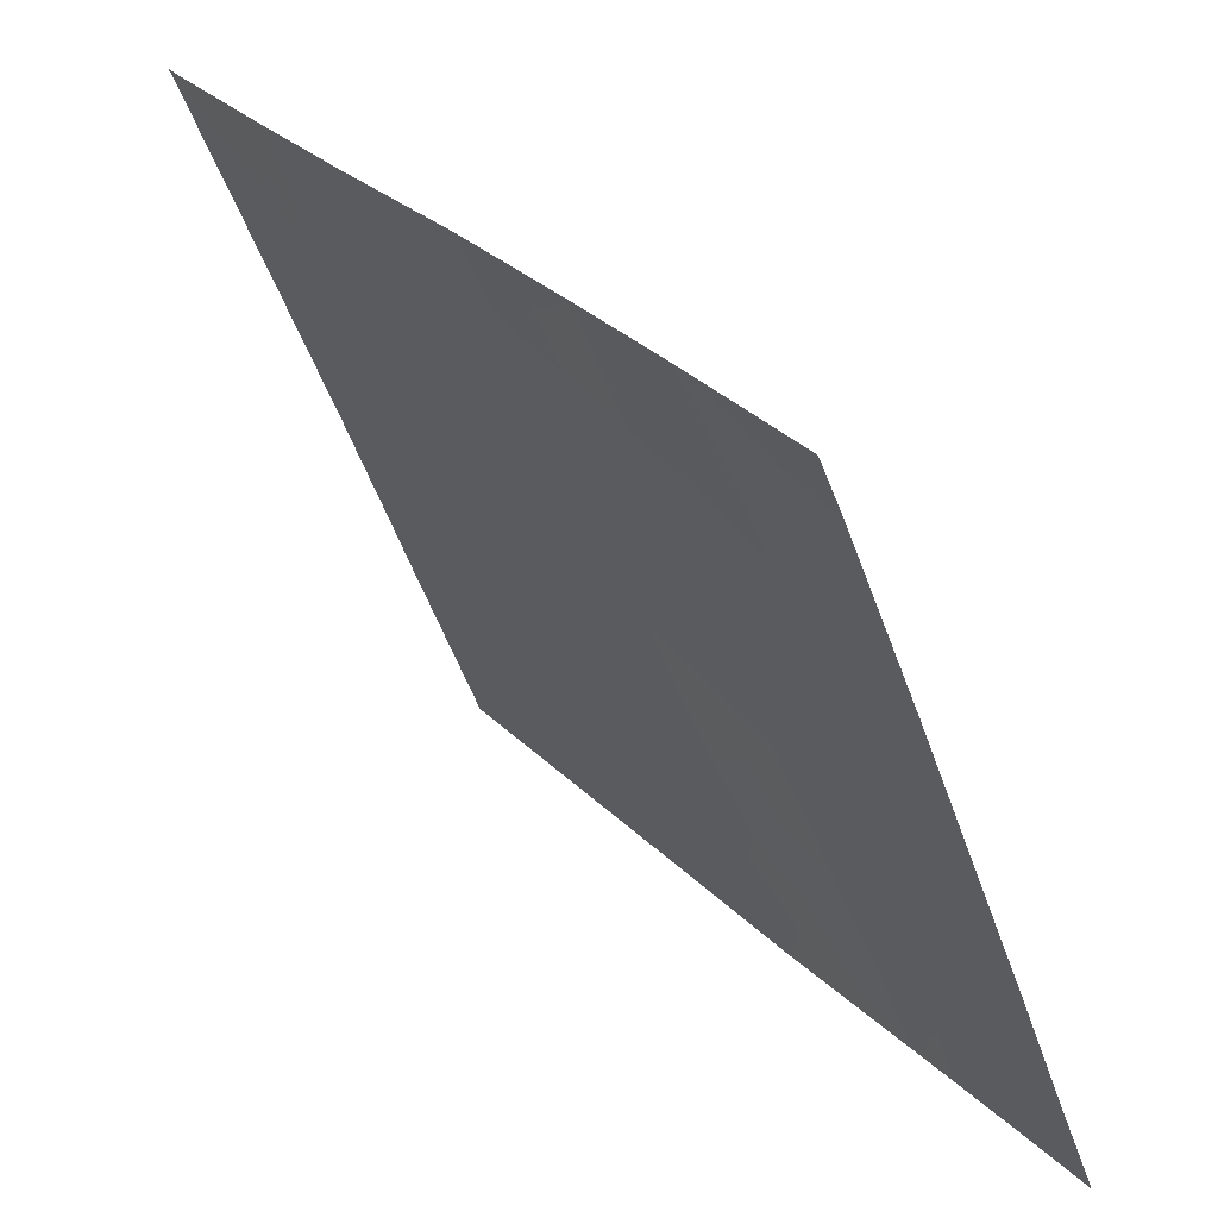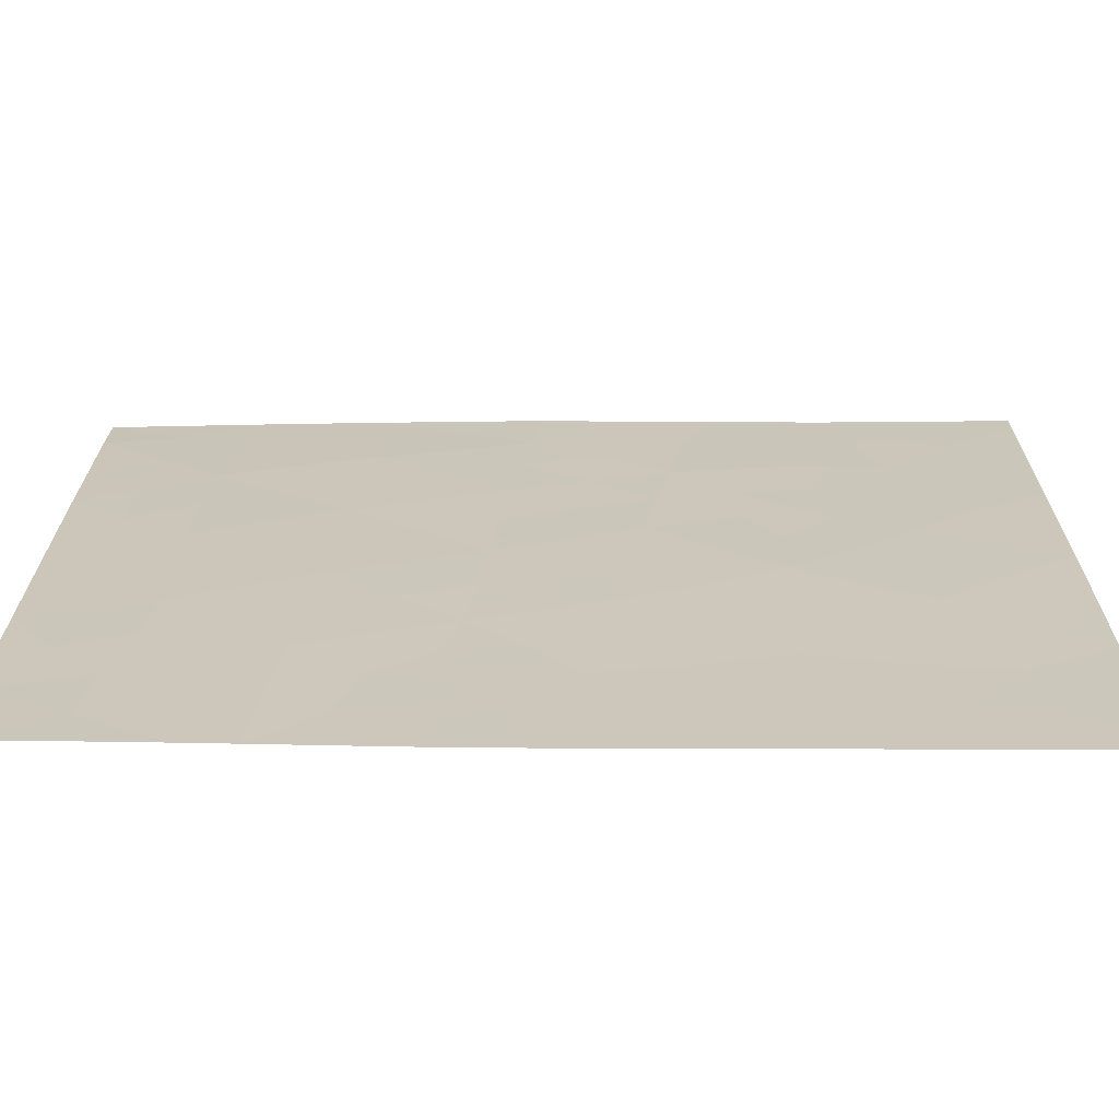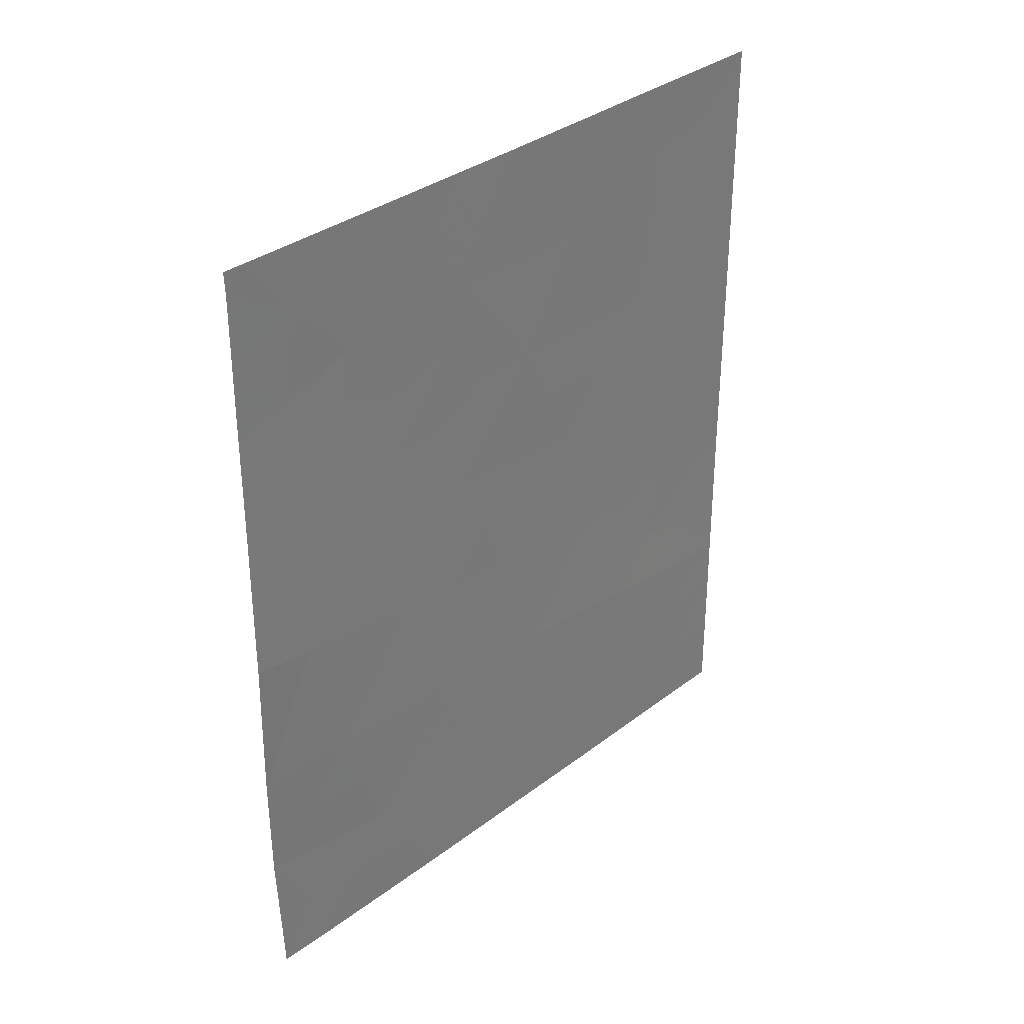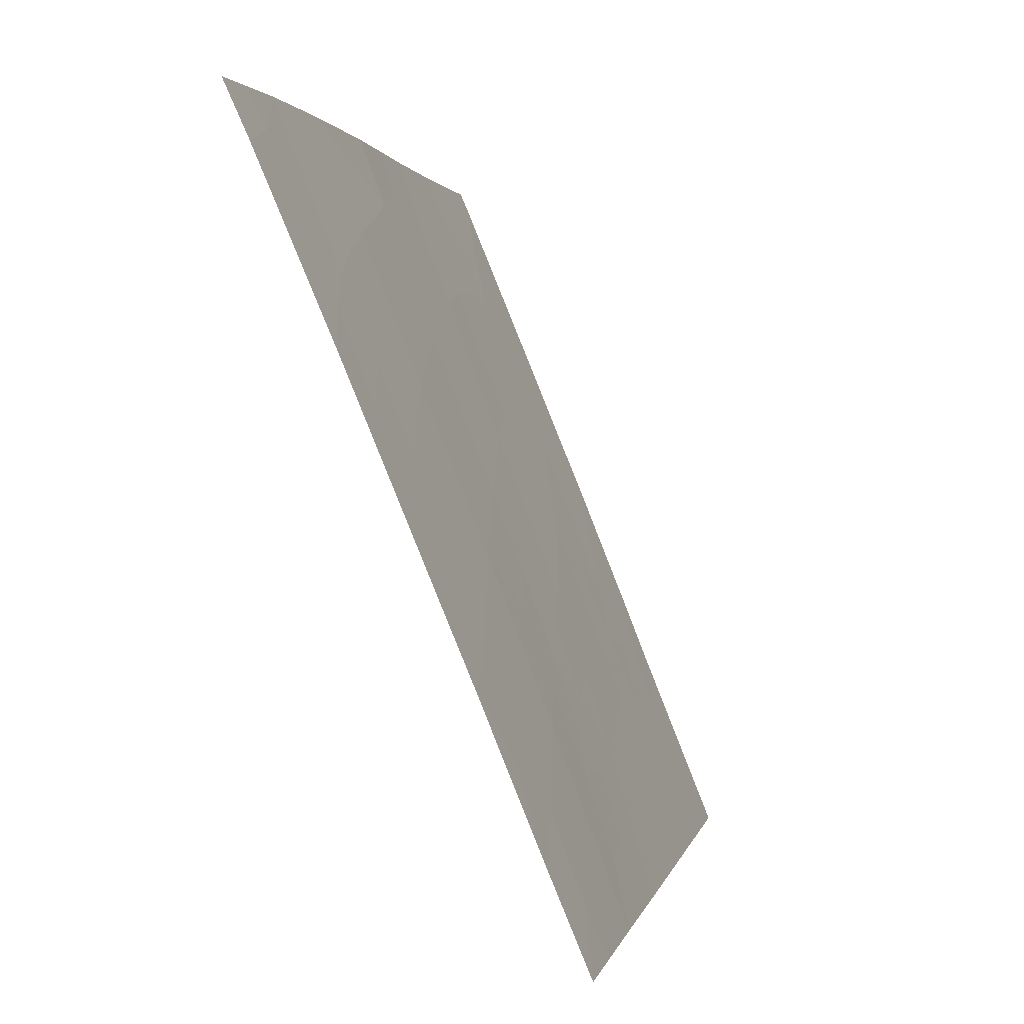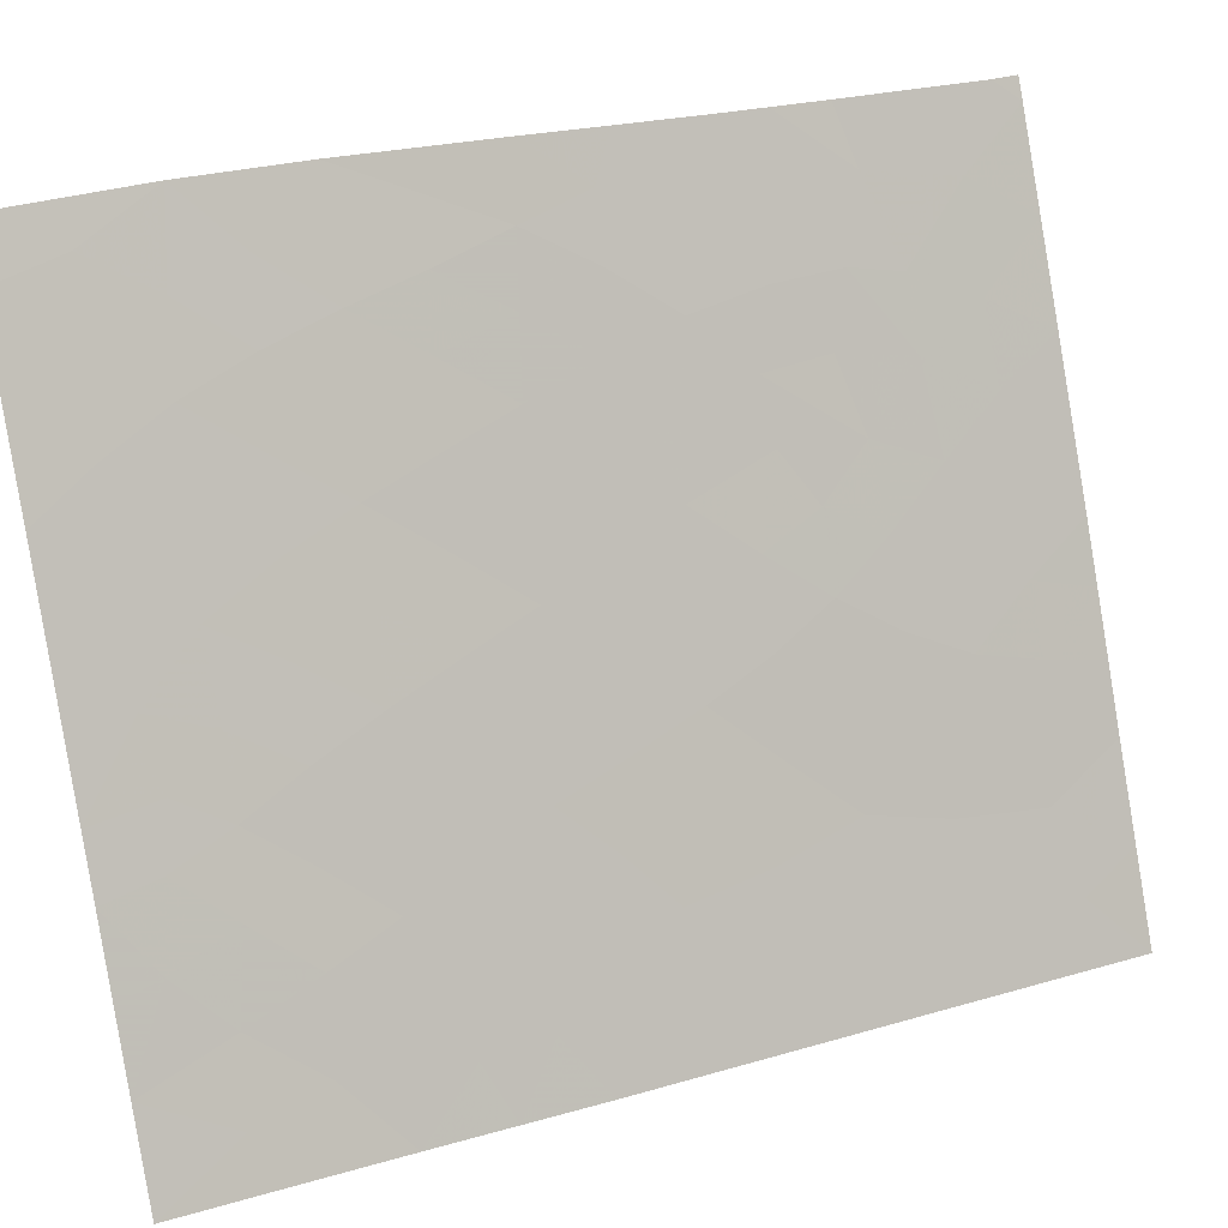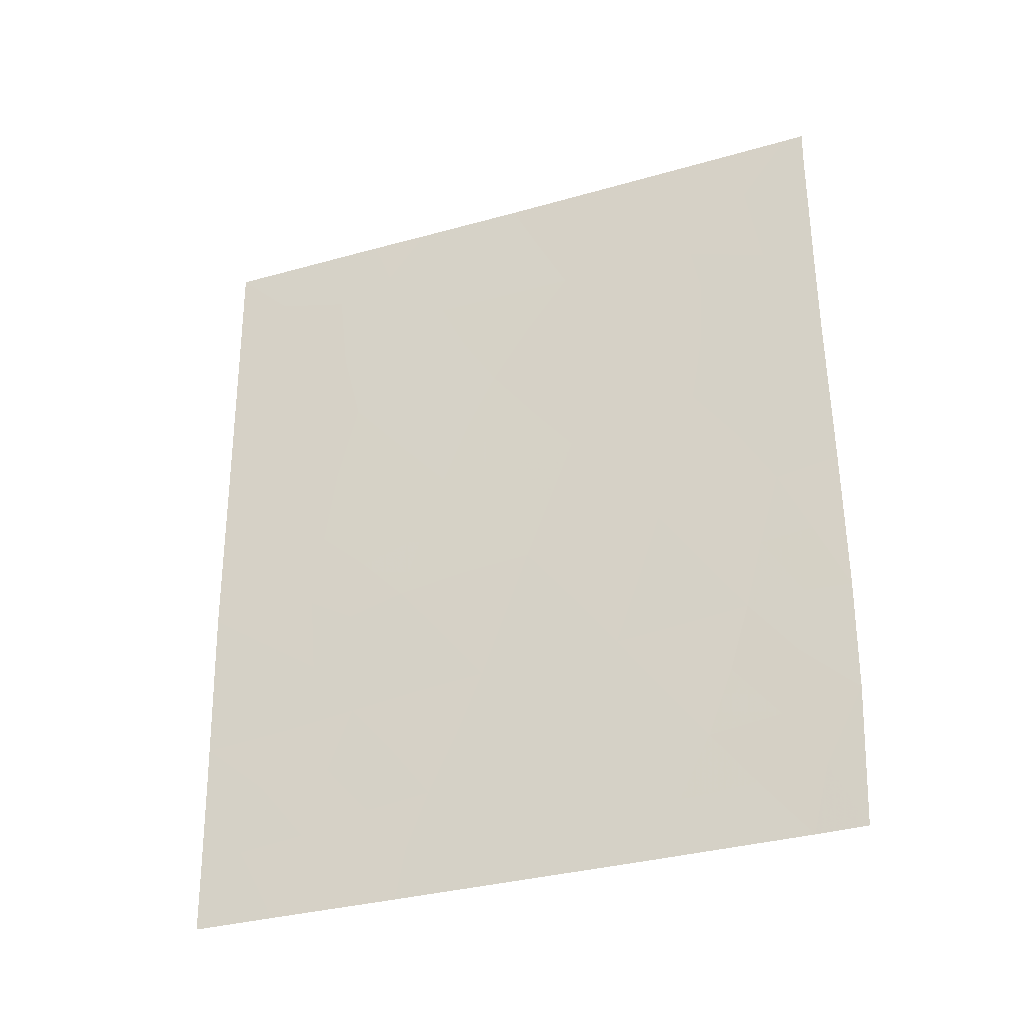
<metadata>
{"format":"obj","ext":"obj","renderer":"f3d","projection":"perspective","resolution":1024,"background":"white","views":[{"elev":28.1,"azim":-33.3,"up":"+Z"},{"elev":-46.5,"azim":90.3,"up":"+Z"},{"elev":34.1,"azim":21.8,"up":"+Y"},{"elev":1.4,"azim":10.6,"up":"+Z"},{"elev":24.7,"azim":64.1,"up":"+Z"},{"elev":-32.0,"azim":-90.2,"up":"+Y"}]}
</metadata>
<code>
v 104 43.63 86.97
v 104.7 43.37 85.27
v 105.7 46.64 82.81
v 107.5 47.5 78.37
v 106.8 48.95 80.16
v 106.4 38 81.44
v 106.9 39.21 80
v 104.5 45.39 85.86
v 106.6 46.58 80.55
v 103.7 41.62 87.83
v 103.7 40 87.81
v 104.3 41.6 86.43
v 106.2 50 81.57
v 105.5 43.19 83.33
v 106.3 42.95 81.38
v 105.2 45.03 84.02
v 107.5 40.86 78.44
v 105.4 39.55 83.77
v 107.5 50 78.35
v 106.6 50 80.72
v 107.1 38 79.62
v 104.9 38 84.89
v 104 38 87.07
v 107.2 42.56 79.17
v 105.6 50 83.12
v 106.1 38 82.16
v 107.6 38 78.48
v 104.8 50 85.1
v 107.5 45.56 78.38
v 107.5 43.11 78.39
v 103.7 46.02 87.78
v 103.7 38 87.74
v 103.7 50 87.78
v 103.7 49.64 87.77
v 103.8 50 87.51
v 105 38 84.58
v 103.7 47.58 87.77
v 103.7 43.77 87.82
v 104.5 39.69 85.81
v 106.2 39.56 81.88
v 105.3 48.27 83.96
v 105 41.42 84.61
v 105.8 41.32 82.65
v 106.6 41.1 80.69
v 106.1 44.88 82.01
v 104.5 48.16 85.95
v 106.8 44.24 80.09
v 106.1 48.27 81.93
v 105.1 43.26 84.32
v 105.3 42.31 83.98
v 104.9 42.39 84.95
v 107.5 46.53 78.38
v 107.1 46.04 79.32
v 107 46.72 79.67
v 103.7 40.81 87.82
v 103.9 41.66 87.2
v 104 40.75 87.05
v 103.7 42.69 87.82
v 103.9 42.66 87.39
v 104.2 42.59 86.68
v 107 50 79.53
v 107.2 49.22 79.12
v 107.2 40.09 79.32
v 107.6 40.17 78.45
v 107.3 39.1 79.07
v 104.1 39.82 86.78
v 104.3 38.87 86.41
v 103.9 38.95 87.29
v 106.7 38.55 80.66
v 106.7 38 80.53
v 107.6 39.12 78.47
v 105.8 49.12 82.57
v 105.7 48.27 82.93
v 105.4 49.13 83.54
v 104.6 44.37 85.57
v 104.4 43.5 86.14
v 104.3 44.54 86.45
v 104.8 46.15 85.17
v 105.1 46.22 84.4
v 104.9 45.18 84.95
v 105 44.21 84.65
v 107.5 44.34 78.39
v 107.2 43.71 79.21
v 107.2 44.89 79.29
v 103.7 46.8 87.78
v 104 47.78 87.04
v 103.7 39 87.77
v 105.2 38.67 84.27
v 103.7 48.61 87.77
v 104.3 50 86.31
v 104.6 49.1 85.55
v 104.4 40.64 86.16
v 104.6 41.5 85.55
v 104.8 40.54 85.21
v 106.2 41.23 81.67
v 106.4 40.32 81.32
v 106 40.41 82.28
v 107.1 40.97 79.65
v 106.9 41.97 80.04
v 107.3 41.66 79.13
v 105.4 46.66 83.74
v 105.5 45.83 83.39
v 103.9 44.59 87.23
v 103.7 44.9 87.8
v 105.9 45.79 82.38
v 105.7 44.96 83.03
v 105.8 44.05 82.67
v 105.4 44.11 83.68
v 104.5 42.48 85.85
v 106.8 45.42 80.26
v 106.2 46.62 81.74
v 106.3 45.69 81.31
v 107.5 48.75 78.36
v 107.1 48.14 79.3
v 107.5 41.98 78.42
v 105.5 38 83.37
v 105.7 38.76 83.09
v 104.7 47.1 85.25
v 104.4 46.45 86.04
v 106.3 38.74 81.57
v 106.5 39.43 80.98
v 106.6 43.62 80.76
v 106.6 42.72 80.59
v 104.7 38.8 85.38
v 104.4 38 85.98
v 105.9 50 82.35
v 106.2 49.15 81.72
v 106 38.9 82.27
v 105.2 50 84.11
v 105 49.11 84.58
v 105.9 47.44 82.31
v 105.5 47.45 83.34
v 105.1 47.36 84.33
v 105.4 41.37 83.63
v 105.7 42.25 82.99
v 104.9 39.6 84.81
v 105.2 40.47 84.24
v 105.9 43.1 82.33
v 106.1 42.16 82
v 106.8 40.19 80.34
v 106.5 42.02 81.05
v 106.2 43.91 81.69
v 106.4 48.41 81.03
v 106.4 49.27 81
v 105.8 39.58 82.78
v 105.6 40.44 83.25
v 106.3 47.47 81.27
v 106.5 44.65 81.02
v 106.7 47.7 80.29
v 104.1 49.09 86.83
v 106.9 43.1 79.95
v 104.4 47.42 86.09
v 104 46.73 86.92
v 104.1 45.53 86.84
v 104.8 48.17 85.07
f 49 50 51
f 4 53 54
f 55 56 57
f 10 58 59
f 60 56 59
f 5 61 62
f 63 64 65
f 66 67 68
f 72 73 74
f 75 76 77
f 78 79 80
f 80 81 75
f 82 83 84
f 153 85 86
f 11 68 87
f 33 35 34
f 92 93 94
f 95 96 97
f 98 99 100
f 101 102 79
f 103 154 77
f 31 154 104
f 102 105 106
f 106 107 108
f 76 109 60
f 24 151 83
f 84 110 53
f 105 111 112
f 113 114 62
f 116 88 117
f 118 78 119
f 69 120 121
f 92 66 57
f 122 151 123
f 124 125 67
f 72 126 127
f 40 120 128
f 129 74 130
f 131 132 73
f 133 132 101
f 51 93 109
f 134 50 135
f 88 124 136
f 137 136 94
f 135 138 139
f 63 140 98
f 96 140 121
f 141 123 99
f 141 95 139
f 142 138 107
f 49 81 108
f 143 127 144
f 117 145 128
f 137 134 146
f 145 146 97
f 111 131 147
f 148 112 110
f 149 114 54
f 122 142 148
f 147 143 149
f 2 49 51
f 49 14 50
f 51 50 42
f 4 52 53
f 52 29 53
f 11 55 57
f 55 10 56
f 57 56 12
f 58 38 59
f 1 59 38
f 1 60 59
f 60 12 56
f 59 56 10
f 5 20 61
f 7 63 65
f 63 17 64
f 65 64 71
f 65 21 7
f 11 66 68
f 66 39 67
f 68 67 23
f 6 69 70
f 21 65 27
f 71 27 65
f 25 72 74
f 72 48 73
f 74 73 41
f 8 75 77
f 75 2 76
f 77 76 1
f 8 78 80
f 80 79 16
f 8 80 75
f 80 16 81
f 75 81 2
f 29 82 84
f 82 30 83
f 84 83 47
f 31 85 153
f 152 153 86
f 68 32 87
f 32 68 23
f 22 88 36
f 89 34 150
f 90 28 91
f 39 92 94
f 92 12 93
f 94 93 42
f 43 95 97
f 95 44 96
f 97 96 40
f 17 98 100
f 98 44 99
f 100 99 24
f 101 3 102
f 79 102 16
f 1 103 77
f 103 38 104
f 38 103 1
f 16 102 106
f 102 3 105
f 106 105 45
f 16 106 108
f 106 45 107
f 108 107 14
f 1 76 60
f 76 2 109
f 60 109 12
f 30 24 83
f 83 151 47
f 29 84 53
f 84 47 110
f 53 110 54
f 45 105 112
f 105 3 111
f 112 111 9
f 19 113 62
f 113 4 114
f 62 114 5
f 30 115 24
f 115 17 100
f 26 116 117
f 116 36 88
f 117 88 18
f 118 133 78
f 119 78 8
f 7 69 121
f 69 6 120
f 121 120 40
f 12 92 57
f 92 39 66
f 57 66 11
f 15 122 123
f 122 47 151
f 39 124 67
f 124 22 125
f 67 125 23
f 48 72 127
f 72 25 126
f 127 126 13
f 6 26 120
f 128 120 26
f 28 129 130
f 129 25 74
f 130 74 41
f 48 131 73
f 131 3 132
f 73 132 41
f 79 133 101
f 133 41 132
f 101 132 3
f 155 130 41
f 2 51 109
f 51 42 93
f 109 93 12
f 43 134 135
f 134 42 50
f 135 50 14
f 18 88 136
f 88 22 124
f 136 124 39
f 42 137 94
f 137 18 136
f 94 136 39
f 43 135 139
f 135 14 138
f 139 138 15
f 17 63 98
f 63 7 140
f 98 140 44
f 40 96 121
f 96 44 140
f 121 140 7
f 44 141 99
f 141 15 123
f 99 123 151
f 15 141 139
f 141 44 95
f 139 95 43
f 41 133 155
f 133 79 78
f 45 142 107
f 142 15 138
f 107 138 14
f 14 49 108
f 49 2 81
f 108 81 16
f 5 143 144
f 143 48 127
f 144 127 13
f 26 117 128
f 117 18 145
f 128 145 40
f 18 137 146
f 137 42 134
f 146 134 43
f 40 145 97
f 145 18 146
f 97 146 43
f 9 111 147
f 111 3 131
f 147 131 48
f 47 148 110
f 148 45 112
f 110 112 9
f 9 149 54
f 149 5 114
f 54 114 4
f 47 122 148
f 122 15 142
f 148 142 45
f 144 20 5
f 20 144 13
f 9 147 149
f 147 48 143
f 149 143 5
f 69 7 21
f 70 69 21
f 24 115 100
f 90 91 150
f 99 151 24
f 152 86 46
f 119 152 118
f 46 91 155
f 62 61 19
f 31 153 154
f 154 103 104
f 153 152 119
f 86 37 89
f 77 154 8
f 119 8 154
f 154 153 119
f 86 85 37
f 35 150 34
f 150 35 90
f 46 150 91
f 86 89 150
f 133 118 155
f 54 110 9
f 91 28 130
f 152 46 155
f 155 118 152
f 155 91 130
f 86 150 46

</code>
